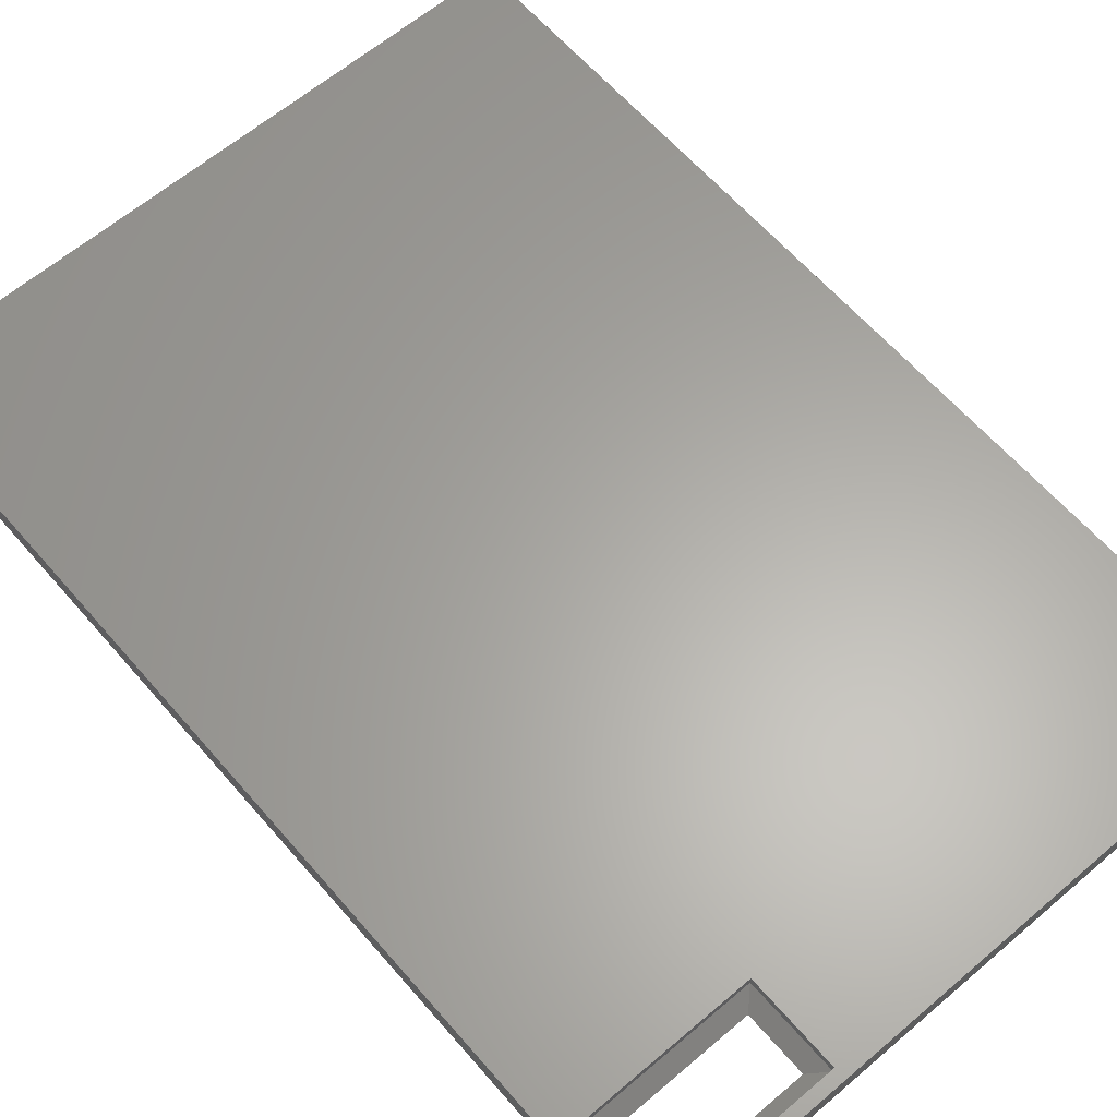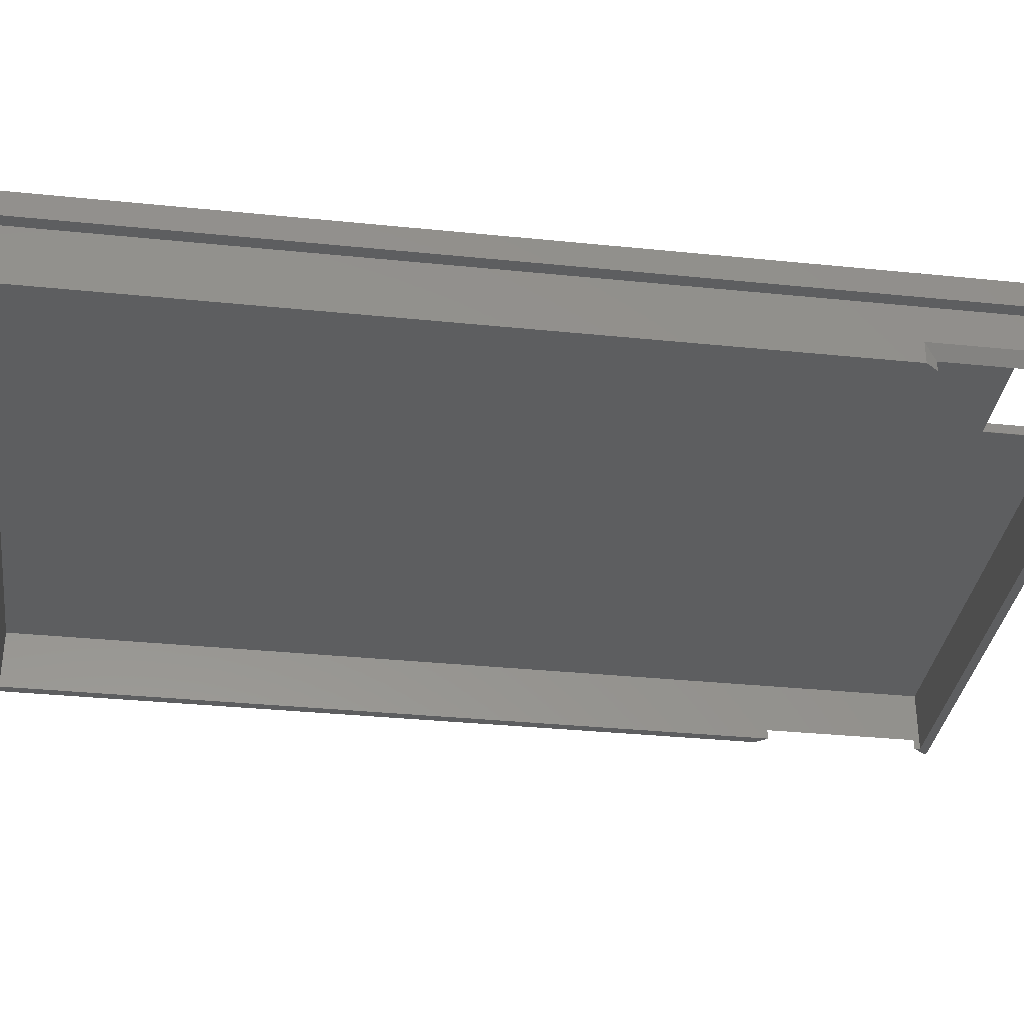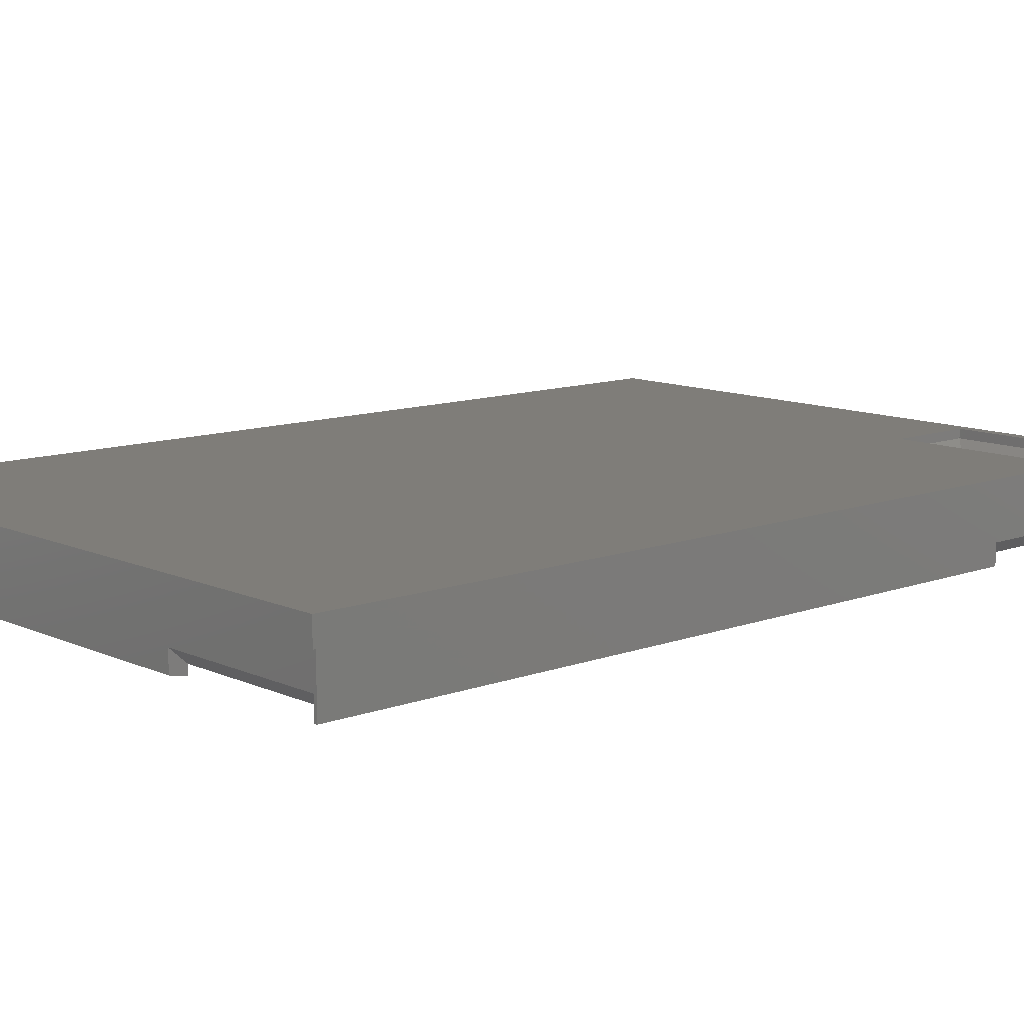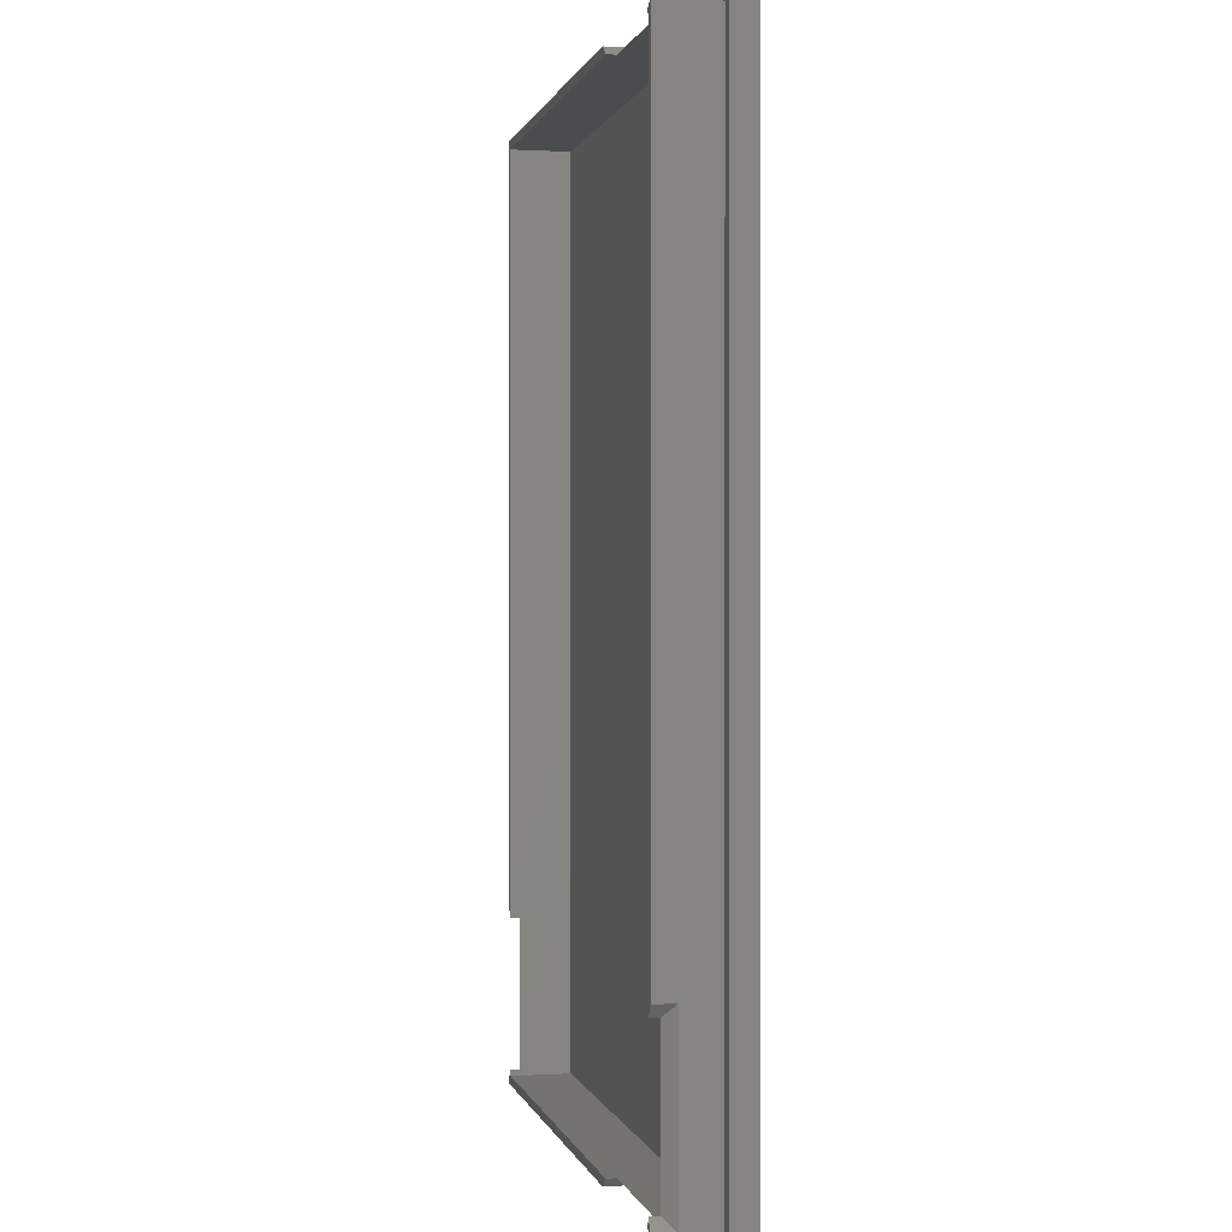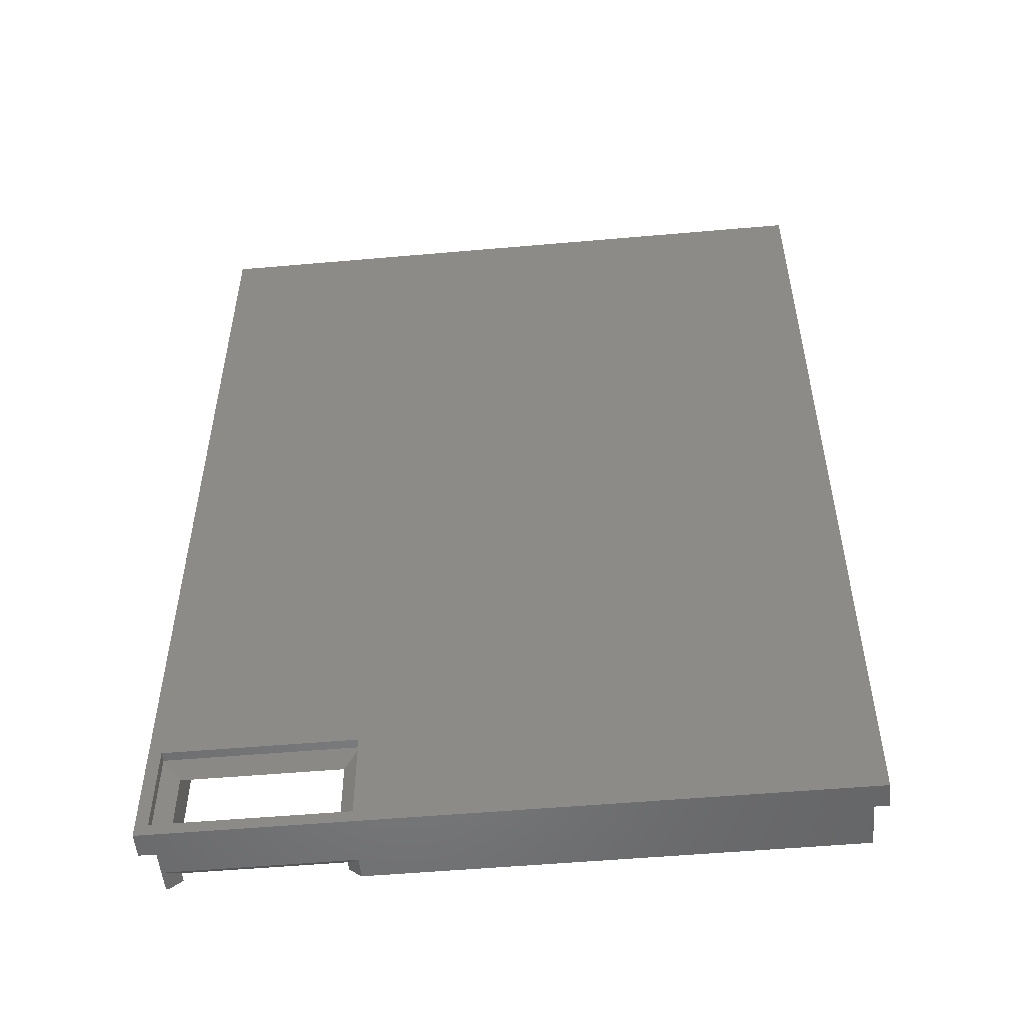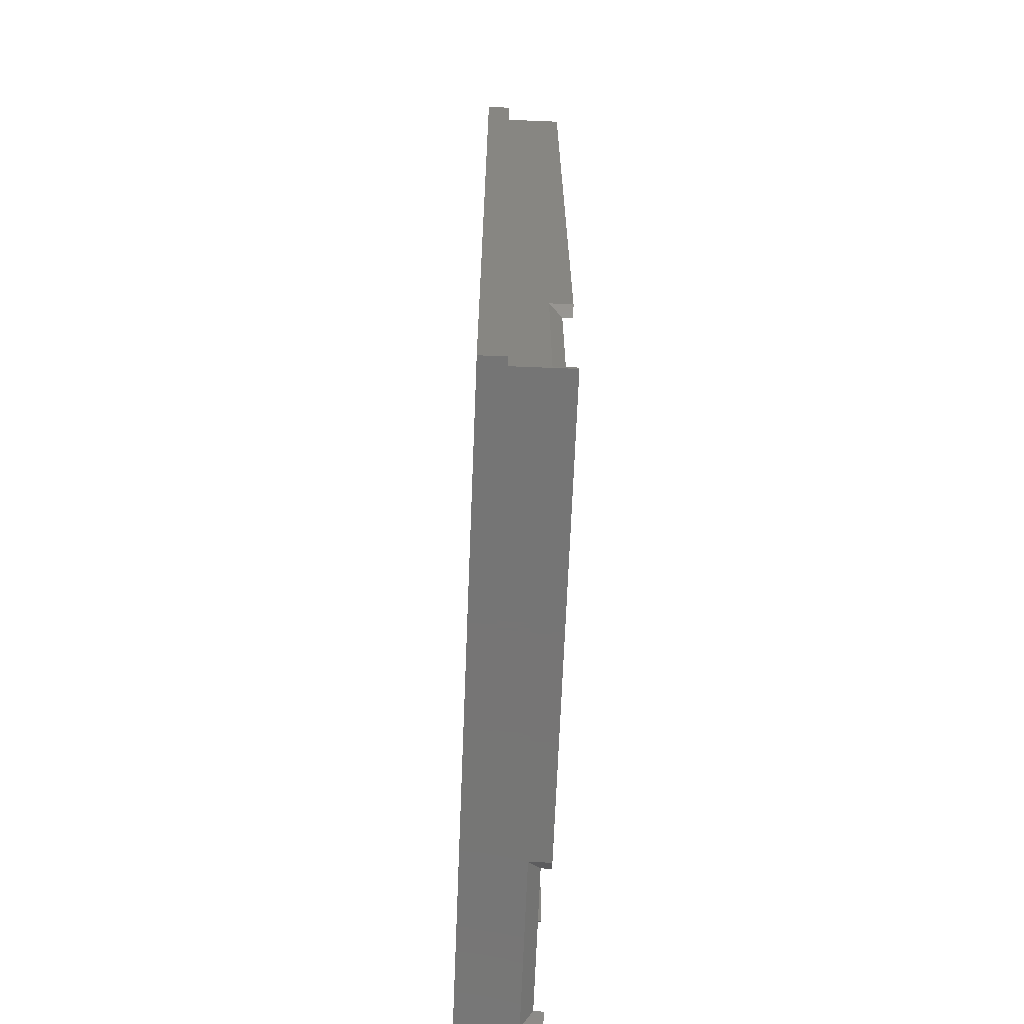
<metadata>
{"format":"stl","ext":"stl","renderer":"f3d","projection":"perspective","resolution":1024,"background":"white","views":[{"elev":62.6,"azim":-40.8,"up":"+Z"},{"elev":-33.9,"azim":-97.9,"up":"+Z"},{"elev":11.1,"azim":-132.2,"up":"+Z"},{"elev":0.5,"azim":-102.1,"up":"+Y"},{"elev":-52.7,"azim":5.4,"up":"+Y"},{"elev":-67.7,"azim":87.7,"up":"+Y"}]}
</metadata>
<code>
# stl→obj: 68 verts, 136 faces
v -21.8 -31.8 5.16
v -21.8 31.8 6.8
v -21.8 31.8 5.16
v -21.8 -31.8 6.8
v 21.8 31.8 6.8
v -9 -25 6.8
v 21.8 -31.8 6.8
v -21 -25 6.8
v -9 -31 6.8
v -21 -31 6.8
v 21.8 31.8 5.16
v 21.8 -31.8 5.16
v -20.4 30.4 5.4
v -20.4 -20 2
v -20.4 30.4 1.36
v -20.4 -30.4 5.4
v -20.4 -30 2
v -20.4 -30.4 1.36
v -20.4 -30 1.36
v -20.4 -20 1.36
v -10 -26 5.4
v 20.4 -30.4 5.4
v -10 -30 5.4
v -20 -30 5.4
v -20 -26 5.4
v 20.4 30.4 5.4
v 20.4 -30 1.36
v 20.4 -30.4 1.36
v 20.4 -30 2
v 20.4 -20 2
v 20.4 30.4 1.36
v 20.4 -20 1.36
v -10 -30.4 2
v -10 -30.4 1.36
v -20 -30.4 2
v -20 -30.4 1.36
v -10 30.4 2
v -20 30.4 2
v -20 30.4 1.36
v -10 30.4 1.36
v -9.221 -31 2.779
v -20.78 -31 2.779
v -20.78 -31 1.36
v -9.221 -31 1.36
v -20.78 31 2.779
v -9.221 31 2.779
v -9.221 31 1.36
v -20.78 31 1.36
v -21 -30.78 1.36
v -21 -30.78 2.779
v -21 -19.22 1.36
v -21 -19.22 2.779
v 21 -19.22 2.779
v 21 -30.78 2.779
v 21 -30.78 1.36
v 21 -19.22 1.36
v -9 -31 6.17
v -21 -31 6.17
v -21 -25 6.17
v -9 -25 6.17
v 21 -31 5.16
v -21 -31 5.16
v -21 31 5.16
v 21 31 5.16
v -21 -31 1.36
v -21 31 1.36
v 21 31 1.36
v 21 -31 1.36
f 1 2 3
f 2 1 4
f 5 6 7
f 2 6 5
f 4 8 2
f 6 2 8
f 9 7 6
f 4 9 10
f 9 4 7
f 8 4 10
f 7 11 5
f 11 7 12
f 11 2 5
f 2 11 3
f 1 7 4
f 7 1 12
f 13 14 15
f 16 14 13
f 14 16 17
f 18 17 16
f 17 18 19
f 15 14 20
f 21 22 23
f 16 23 22
f 24 16 25
f 23 16 24
f 22 21 26
f 13 21 25
f 21 13 26
f 13 25 16
f 27 28 29
f 30 31 32
f 31 30 26
f 22 30 29
f 30 22 26
f 22 29 28
f 22 33 16
f 28 33 22
f 33 28 34
f 35 16 33
f 18 35 36
f 35 18 16
f 37 13 38
f 15 38 13
f 38 15 39
f 13 37 26
f 31 37 40
f 37 31 26
f 35 41 42
f 41 35 33
f 43 35 42
f 35 43 36
f 44 33 34
f 33 44 41
f 37 45 46
f 45 37 38
f 47 37 46
f 37 47 40
f 48 38 39
f 38 48 45
f 49 17 19
f 17 49 50
f 14 51 20
f 51 14 52
f 17 52 14
f 52 17 50
f 53 29 30
f 29 53 54
f 55 29 54
f 29 55 27
f 30 56 53
f 56 30 32
f 57 10 9
f 10 57 58
f 10 59 8
f 59 10 58
f 24 57 23
f 57 24 58
f 21 57 60
f 57 21 23
f 59 6 8
f 6 59 60
f 57 6 60
f 6 57 9
f 59 24 25
f 24 59 58
f 60 25 21
f 25 60 59
f 12 61 11
f 12 62 61
f 62 1 63
f 1 62 12
f 64 11 61
f 63 11 64
f 63 3 11
f 3 63 1
f 49 65 50
f 52 66 51
f 66 52 63
f 62 52 50
f 52 62 63
f 62 50 65
f 64 53 67
f 61 53 64
f 53 61 54
f 68 54 61
f 54 68 55
f 67 53 56
f 41 62 42
f 65 42 62
f 42 65 43
f 62 41 61
f 68 41 44
f 41 68 61
f 64 46 63
f 67 46 64
f 46 67 47
f 45 63 46
f 66 45 48
f 45 66 63
f 43 18 36
f 49 18 43
f 49 43 65
f 18 49 19
f 51 15 20
f 66 15 51
f 15 66 48
f 39 15 48
f 68 28 55
f 44 28 68
f 28 44 34
f 55 28 27
f 31 56 32
f 56 31 67
f 31 47 67
f 47 31 40

</code>
